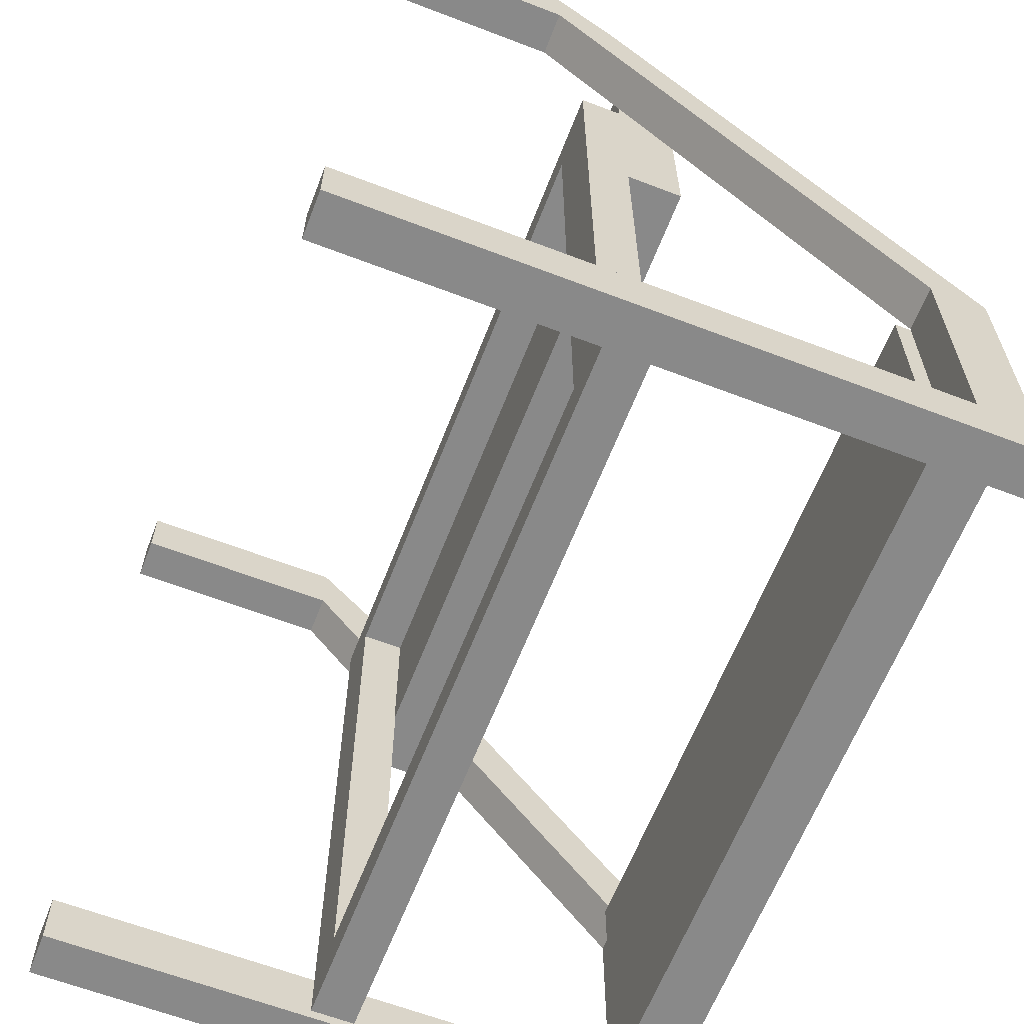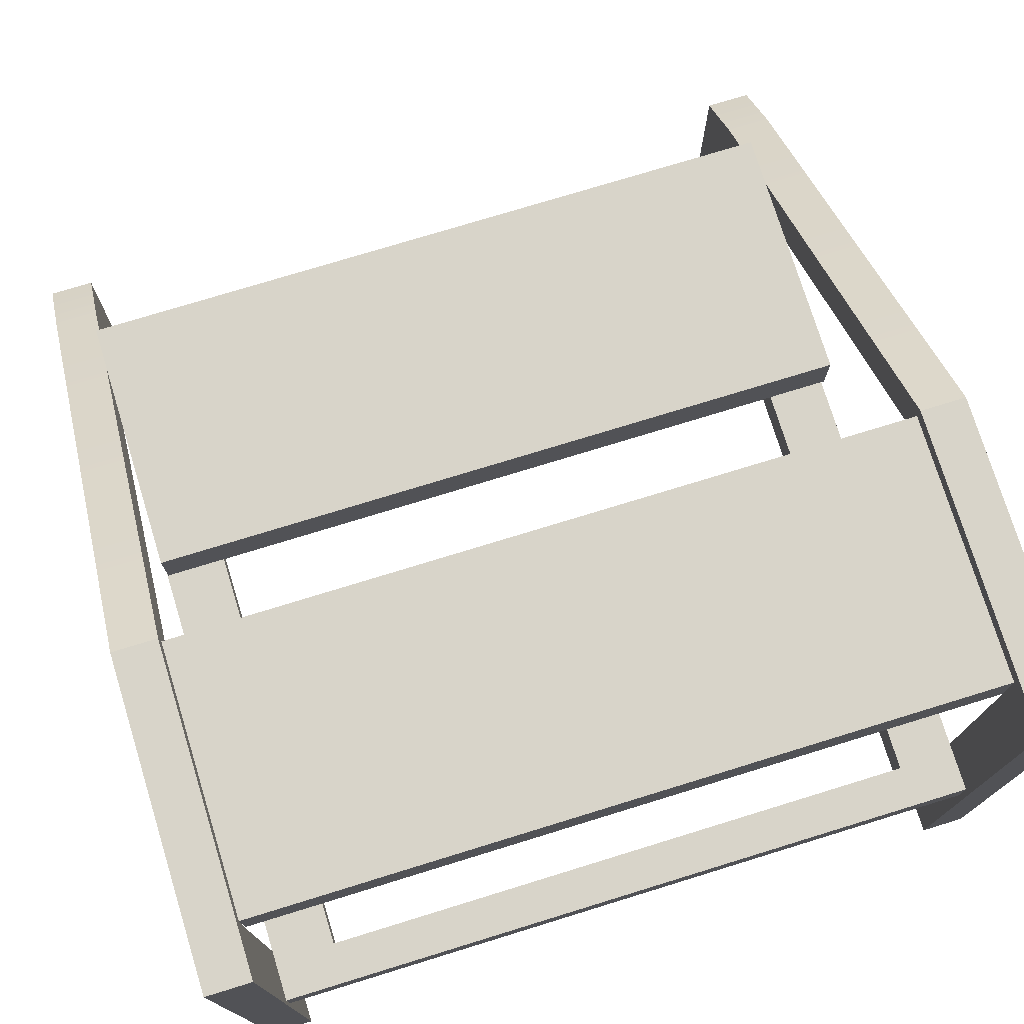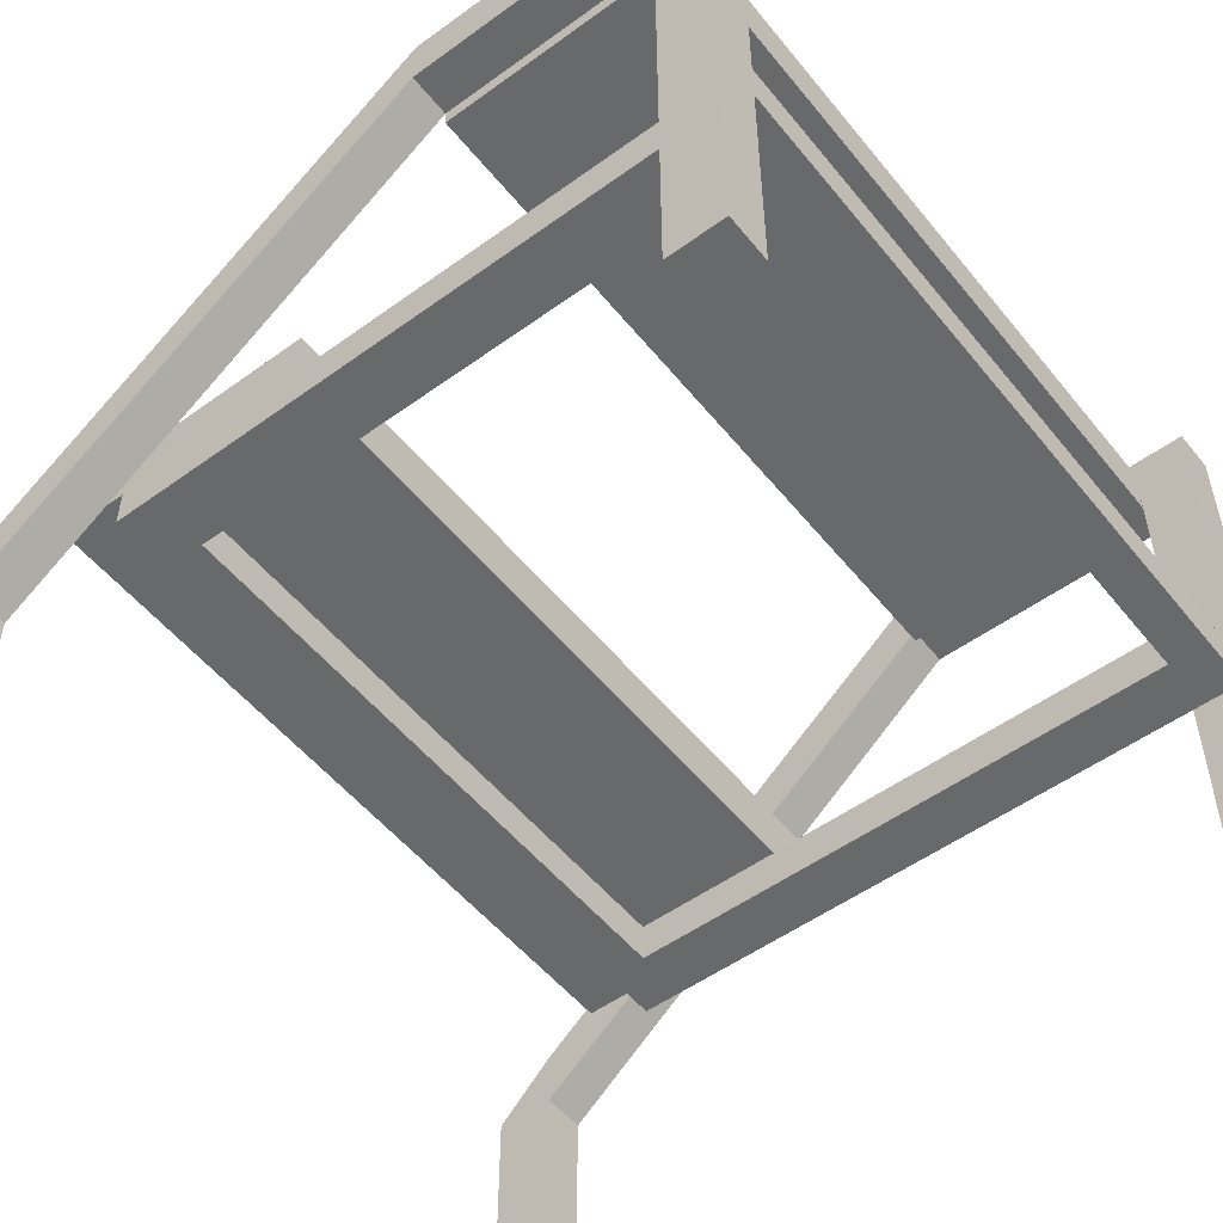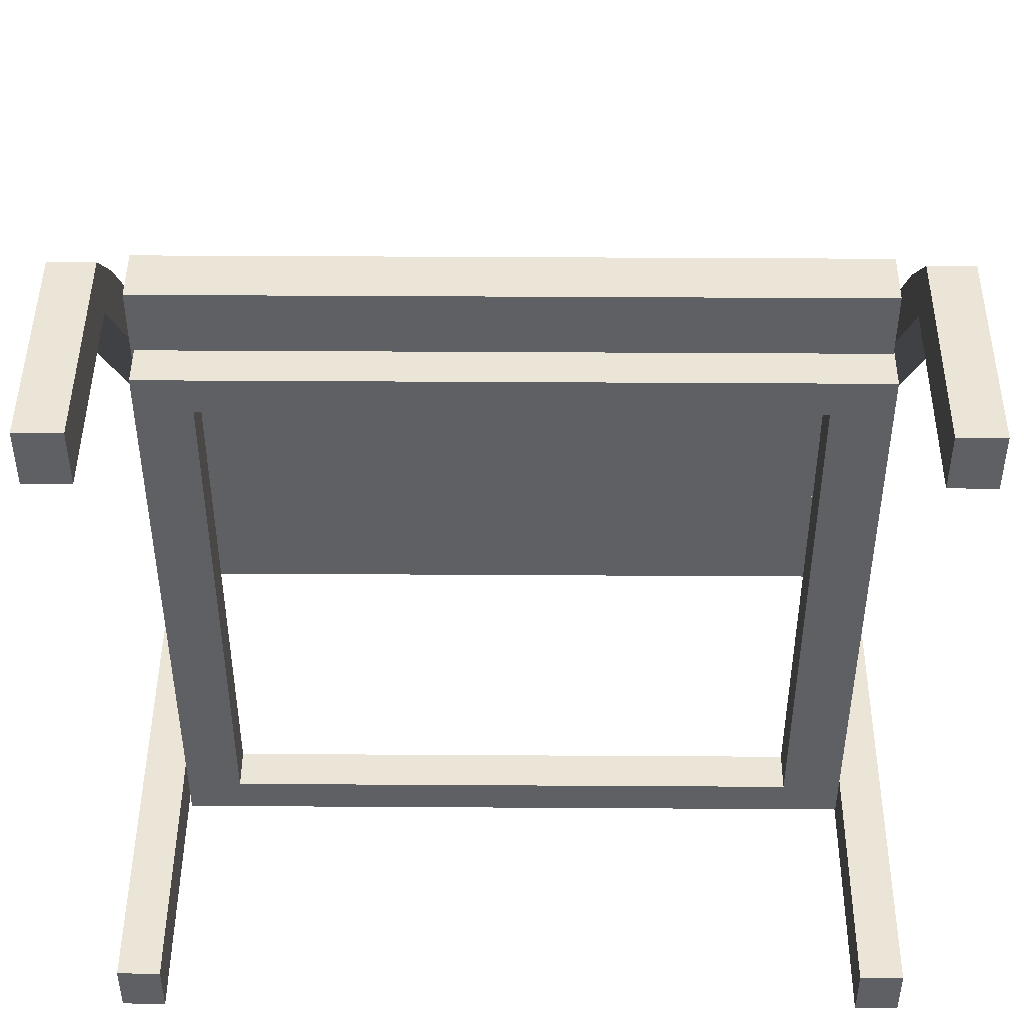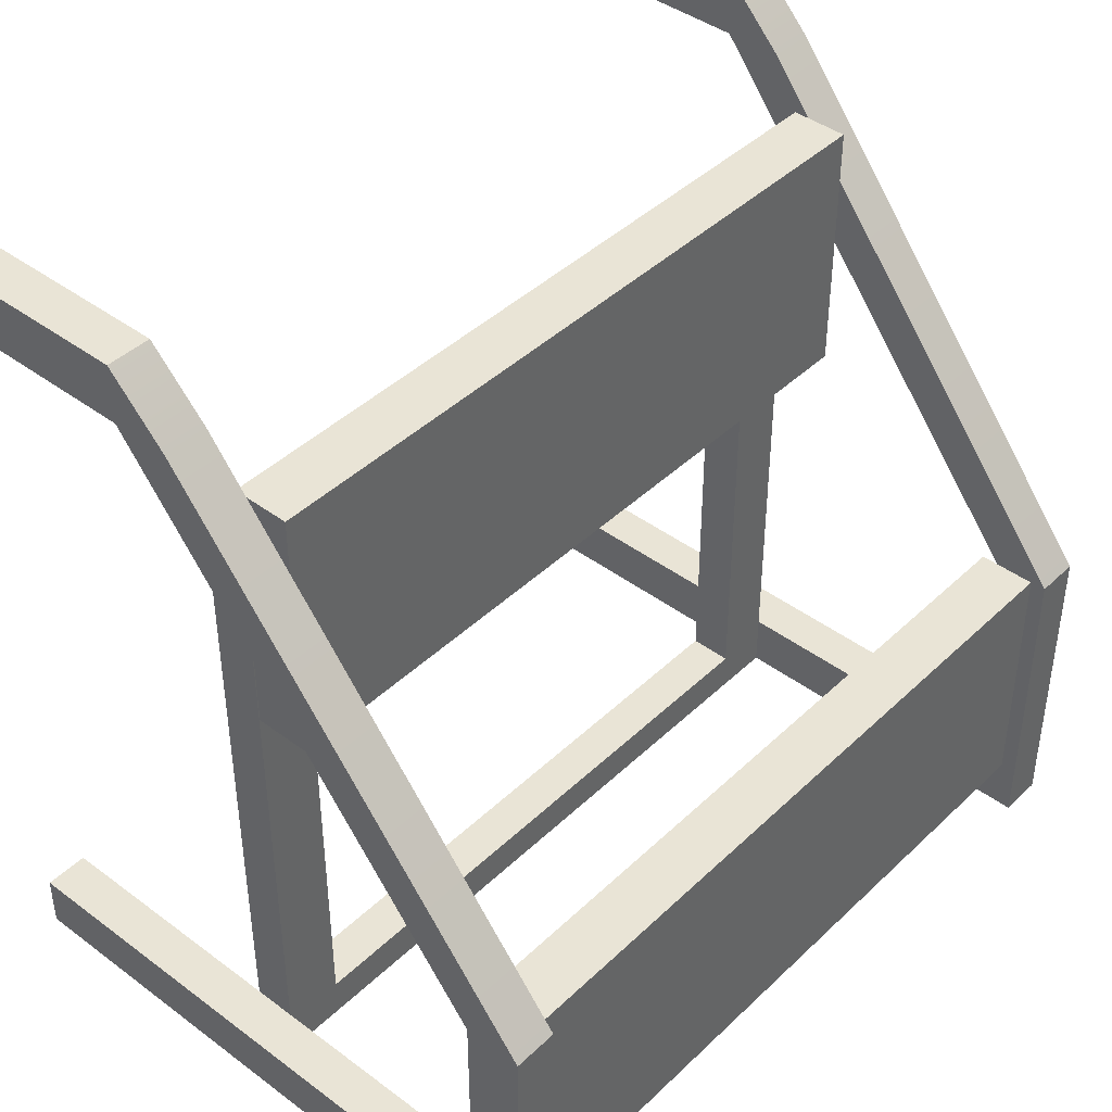
<metadata>
{"format":"obj","ext":"obj","renderer":"f3d","projection":"perspective","resolution":1024,"background":"white","views":[{"elev":-63.1,"azim":68.8,"up":"+Z"},{"elev":75.3,"azim":162.9,"up":"+Y"},{"elev":-52.6,"azim":127.9,"up":"+Y"},{"elev":45.7,"azim":0.4,"up":"+Z"},{"elev":42.5,"azim":131.6,"up":"+Z"}]}
</metadata>
<code>
g SM_Prop_StepLadder_01
v -0.5831 0.912 -0.1589
v -0.5831 1.004 -0.1589
v 0.5831 1.004 -0.1589
v 0.5831 0.912 -0.1589
v -0.5115 1.004 -0.2146
v -0.5115 1.004 -0.5254
v 0.5115 1.004 -0.5254
v 0.5115 1.004 -0.2146
v -0.5831 1.004 -0.581
v -0.5831 0.912 -0.581
v 0.5831 0.912 -0.581
v 0.5831 1.004 -0.581
v -0.5831 0.912 -0.581
v -0.5831 0.912 -0.1589
v 0.5831 0.912 -0.1589
v 0.5831 0.912 -0.581
v 0.5831 0.912 -0.1589
v 0.5831 1.004 -0.1589
v 0.5831 1.004 -0.581
v 0.5831 0.912 -0.581
v -0.5831 0.912 -0.581
v -0.5831 1.004 -0.581
v -0.5831 1.004 -0.1589
v -0.5831 0.912 -0.1589
v -0.5831 0.4823 0.4943
v -0.5831 0.5741 0.4943
v 0.5831 0.5741 0.4943
v 0.5831 0.4823 0.4943
v -0.5115 0.5741 0.4386
v -0.5115 0.5741 0.1278
v 0.5115 0.5741 0.1278
v 0.5115 0.5741 0.4386
v -0.5831 0.5741 0.07211
v -0.5831 0.4823 0.07211
v 0.5831 0.4823 0.07211
v 0.5831 0.5741 0.07211
v -0.5831 0.4823 0.07211
v -0.5831 0.4823 0.4943
v 0.5831 0.4823 0.4943
v 0.5831 0.4823 0.07211
v 0.5831 0.4823 0.4943
v 0.5831 0.5741 0.4943
v 0.5831 0.5741 0.07211
v 0.5831 0.4823 0.07211
v -0.5831 0.4823 0.07211
v -0.5831 0.5741 0.07211
v -0.5831 0.5741 0.4943
v -0.5831 0.4823 0.4943
v 0.5845 1.029 -0.1589
v 0.656 1.029 -0.581
v 0.656 1.029 -0.1589
v 0.5845 1.029 -0.581
v 0.656 1.029 -0.6709
v 0.5845 1.029 -0.6709
v 0.5845 1.029 -0.6709
v 0.656 0.9368 -0.6709
v 0.656 1.029 -0.6709
v 0.5845 0.9368 -0.6709
v 0.656 0.107 -0.6709
v 0.5845 0.107 -0.6709
v 0.5845 0.9368 -0.581
v 0.5845 0.9368 -0.1589
v 0.656 0.9368 -0.1589
v 0.656 0.9368 -0.581
v 0.656 1.029 -0.581
v 0.656 1.029 -0.6709
v 0.656 0.9368 -0.6709
v 0.656 0.9368 -0.581
v 0.656 0.107 -0.581
v 0.656 0.107 -0.6709
v 0.656 0.9368 -0.1589
v 0.656 1.029 -0.1589
v 0.656 0.4398 0.5764
v 0.656 0.348 0.5764
v 0.656 0.348 0.6709
v 0.656 0.107 0.6709
v 0.656 0.107 0.5764
v 0.656 2.384e-07 -0.581
v 0.656 2.384e-07 -0.6709
v 0.5845 2.384e-07 -0.6709
v 0.5845 2.384e-07 -0.581
v 0.5845 0.9368 -0.1589
v 0.5845 0.348 0.5764
v 0.656 0.348 0.5764
v 0.656 0.9368 -0.1589
v 0.656 1.029 -0.1589
v 0.5845 0.4398 0.5764
v 0.5845 1.029 -0.1589
v 0.656 0.4398 0.5764
v 0.5845 0.348 0.6709
v 0.656 0.348 0.6709
v 0.5845 2.384e-07 0.5764
v 0.5845 2.384e-07 0.6709
v 0.656 2.384e-07 0.6709
v 0.656 2.384e-07 0.5764
v 0.5845 0.348 0.5764
v 0.5845 0.107 0.5764
v 0.656 0.107 0.5764
v 0.656 0.348 0.5764
v 0.656 0.348 0.6709
v 0.656 0.107 0.6709
v 0.5845 0.107 0.6709
v 0.5845 0.348 0.6709
v 0.5845 0.348 0.6709
v 0.5845 0.107 0.6709
v 0.5845 0.107 0.5764
v 0.5845 0.348 0.5764
v 0.5845 0.4398 0.5764
v 0.5845 1.029 -0.1589
v 0.5845 0.9368 -0.1589
v 0.5845 0.9368 -0.581
v 0.5845 1.029 -0.581
v 0.5845 1.029 -0.6709
v 0.5845 0.9368 -0.6709
v 0.5845 0.107 -0.6709
v 0.5845 0.107 -0.581
v 0.656 0.9368 -0.581
v 0.656 0.107 -0.581
v 0.5845 0.107 -0.581
v 0.5845 0.9368 -0.581
v 0.656 0.107 -0.581
v 0.656 2.384e-07 -0.581
v 0.5845 2.384e-07 -0.581
v 0.5845 0.107 -0.581
v 0.5845 0.107 -0.581
v 0.5845 2.384e-07 -0.581
v 0.5845 2.384e-07 -0.6709
v 0.5845 0.107 -0.6709
v 0.5845 0.107 -0.6709
v 0.5845 2.384e-07 -0.6709
v 0.656 2.384e-07 -0.6709
v 0.656 0.107 -0.6709
v 0.656 0.107 -0.6709
v 0.656 2.384e-07 -0.6709
v 0.656 2.384e-07 -0.581
v 0.656 0.107 -0.581
v 0.5845 0.107 0.5764
v 0.5845 2.384e-07 0.5764
v 0.656 2.384e-07 0.5764
v 0.656 0.107 0.5764
v 0.656 0.107 0.5764
v 0.656 2.384e-07 0.5764
v 0.656 2.384e-07 0.6709
v 0.656 0.107 0.6709
v 0.656 0.107 0.6709
v 0.656 2.384e-07 0.6709
v 0.5845 2.384e-07 0.6709
v 0.5845 0.107 0.6709
v 0.5845 0.107 0.6709
v 0.5845 2.384e-07 0.6709
v 0.5845 2.384e-07 0.5764
v 0.5845 0.107 0.5764
v -0.578 0.4835 0.3828
v -0.4863 0.4835 0.318
v 0.4863 0.4835 0.318
v 0.5845 0.4835 0.3828
v 0.5845 0.4835 0.3828
v 0.4863 0.4835 0.318
v 0.4863 0.4835 -0.5983
v 0.5845 0.4835 -0.6631
v -0.4863 0.4835 -0.5983
v -0.578 0.4835 -0.6631
v -0.4863 0.4835 0.318
v -0.578 0.4835 0.3828
v -0.578 0.4148 0.3828
v -0.578 0.4835 0.3828
v 0.5845 0.4835 0.3828
v 0.5845 0.4148 0.3828
v 0.4863 0.4148 0.318
v 0.4863 0.4835 0.318
v -0.4863 0.4835 0.318
v -0.4863 0.4148 0.318
v 0.5845 0.4148 0.3828
v 0.5845 0.4835 0.3828
v 0.5845 0.4835 -0.6631
v 0.5845 0.4148 -0.6631
v 0.4863 0.4148 -0.5983
v 0.4863 0.4835 -0.5983
v 0.4863 0.4835 0.318
v 0.4863 0.4148 0.318
v 0.5845 0.4148 -0.6631
v 0.5845 0.4835 -0.6631
v -0.578 0.4835 -0.6631
v -0.578 0.4148 -0.6631
v -0.4863 0.4148 -0.5983
v -0.4863 0.4835 -0.5983
v 0.4863 0.4835 -0.5983
v 0.4863 0.4148 -0.5983
v -0.578 0.4148 -0.6631
v -0.578 0.4835 -0.6631
v -0.578 0.4835 0.3828
v -0.578 0.4148 0.3828
v -0.4863 0.4148 0.318
v -0.4863 0.4835 0.318
v -0.4863 0.4835 -0.5983
v -0.4863 0.4148 -0.5983
v -0.5845 1.029 -0.1589
v -0.656 1.029 -0.1589
v -0.656 1.029 -0.581
v -0.5845 1.029 -0.581
v -0.656 1.029 -0.6709
v -0.5845 1.029 -0.6709
v -0.5845 1.029 -0.6709
v -0.656 1.029 -0.6709
v -0.656 0.9368 -0.6709
v -0.5845 0.9368 -0.6709
v -0.656 0.107 -0.6709
v -0.5845 0.107 -0.6709
v -0.5845 0.9368 -0.581
v -0.656 0.9368 -0.581
v -0.656 0.9368 -0.1589
v -0.5845 0.9368 -0.1589
v -0.656 1.029 -0.581
v -0.656 0.9368 -0.6709
v -0.656 1.029 -0.6709
v -0.656 0.9368 -0.581
v -0.656 0.107 -0.581
v -0.656 0.107 -0.6709
v -0.656 0.9368 -0.1589
v -0.656 1.029 -0.1589
v -0.656 0.4398 0.5764
v -0.656 0.348 0.5764
v -0.656 0.348 0.6709
v -0.656 0.107 0.6709
v -0.656 0.107 0.5764
v -0.656 0 -0.581
v -0.5845 0 -0.581
v -0.5845 0 -0.6709
v -0.656 0 -0.6709
v -0.5845 0.9368 -0.1589
v -0.656 0.9368 -0.1589
v -0.656 0.348 0.5764
v -0.5845 0.348 0.5764
v -0.656 1.029 -0.1589
v -0.5845 1.029 -0.1589
v -0.5845 0.4398 0.5764
v -0.656 0.4398 0.5764
v -0.5845 0.348 0.6709
v -0.656 0.348 0.6709
v -0.5845 4.768e-07 0.5764
v -0.656 4.768e-07 0.5764
v -0.656 4.768e-07 0.6709
v -0.5845 4.768e-07 0.6709
v -0.5845 0.348 0.5764
v -0.656 0.348 0.5764
v -0.656 0.107 0.5764
v -0.5845 0.107 0.5764
v -0.656 0.348 0.6709
v -0.5845 0.348 0.6709
v -0.5845 0.107 0.6709
v -0.656 0.107 0.6709
v -0.5845 0.348 0.6709
v -0.5845 0.107 0.5764
v -0.5845 0.107 0.6709
v -0.5845 0.348 0.5764
v -0.5845 0.4398 0.5764
v -0.5845 1.029 -0.1589
v -0.5845 0.9368 -0.1589
v -0.5845 0.9368 -0.581
v -0.5845 1.029 -0.581
v -0.5845 1.029 -0.6709
v -0.5845 0.9368 -0.6709
v -0.5845 0.107 -0.6709
v -0.5845 0.107 -0.581
v -0.656 0.9368 -0.581
v -0.5845 0.9368 -0.581
v -0.5845 0.107 -0.581
v -0.656 0.107 -0.581
v -0.656 0.107 -0.581
v -0.5845 0.107 -0.581
v -0.5845 0 -0.581
v -0.656 0 -0.581
v -0.5845 0.107 -0.581
v -0.5845 0.107 -0.6709
v -0.5845 0 -0.6709
v -0.5845 0 -0.581
v -0.5845 0.107 -0.6709
v -0.656 0.107 -0.6709
v -0.656 0 -0.6709
v -0.5845 0 -0.6709
v -0.656 0.107 -0.6709
v -0.656 0.107 -0.581
v -0.656 0 -0.581
v -0.656 0 -0.6709
v -0.5845 0.107 0.5764
v -0.656 0.107 0.5764
v -0.656 4.768e-07 0.5764
v -0.5845 4.768e-07 0.5764
v -0.656 0.107 0.5764
v -0.656 0.107 0.6709
v -0.656 4.768e-07 0.6709
v -0.656 4.768e-07 0.5764
v -0.656 0.107 0.6709
v -0.5845 0.107 0.6709
v -0.5845 4.768e-07 0.6709
v -0.656 4.768e-07 0.6709
v -0.5845 0.107 0.6709
v -0.5845 0.107 0.5764
v -0.5845 4.768e-07 0.5764
v -0.5845 4.768e-07 0.6709
v -0.578 0.4148 0.3828
v 0.5845 0.4148 0.3828
v 0.4863 0.4148 0.318
v -0.4863 0.4148 0.318
v 0.4863 0.4148 -0.5983
v -0.578 0.4148 -0.6631
v 0.5845 0.4148 -0.6631
v -0.4863 0.4148 -0.5983
v -0.5831 1.004 -0.1589
v -0.5115 1.004 -0.2146
v 0.5115 1.004 -0.2146
v 0.5831 1.004 -0.1589
v -0.5831 1.004 -0.581
v 0.5115 1.004 -0.5254
v -0.5115 1.004 -0.5254
v 0.5831 1.004 -0.581
v -0.5831 0.5741 0.4943
v -0.5115 0.5741 0.4386
v 0.5115 0.5741 0.4386
v 0.5831 0.5741 0.4943
v -0.5831 0.5741 0.07211
v 0.5115 0.5741 0.1278
v -0.5115 0.5741 0.1278
v 0.5831 0.5741 0.07211
g SM_Prop_StepLadder_01_0
f 3 2 1
f 4 3 1
f 7 6 5
f 8 7 5
f 11 10 9
f 12 11 9
f 15 14 13
f 16 15 13
f 19 18 17
f 20 19 17
f 23 22 21
f 24 23 21
f 27 26 25
f 28 27 25
f 31 30 29
f 32 31 29
f 35 34 33
f 36 35 33
f 39 38 37
f 40 39 37
f 43 42 41
f 44 43 41
f 47 46 45
f 48 47 45
f 51 50 49
f 50 52 49
f 50 53 52
f 53 54 52
f 57 56 55
f 56 58 55
f 56 59 58
f 59 60 58
f 63 62 61
f 64 63 61
f 67 66 65
f 68 67 65
f 68 69 67
f 69 70 67
f 68 65 71
f 65 72 71
f 72 73 71
f 73 74 71
f 73 75 74
f 75 76 74
f 76 77 74
f 80 79 78
f 81 80 78
f 84 83 82
f 85 84 82
f 88 87 86
f 87 89 86
f 87 90 89
f 90 91 89
f 94 93 92
f 95 94 92
f 98 97 96
f 99 98 96
f 102 101 100
f 103 102 100
f 106 105 104
f 107 106 104
f 107 104 108
f 107 108 109
f 110 107 109
f 110 109 111
f 109 112 111
f 112 113 111
f 113 114 111
f 114 115 111
f 115 116 111
f 119 118 117
f 120 119 117
f 123 122 121
f 124 123 121
f 127 126 125
f 128 127 125
f 131 130 129
f 132 131 129
f 135 134 133
f 136 135 133
f 139 138 137
f 140 139 137
f 143 142 141
f 144 143 141
f 147 146 145
f 148 147 145
f 151 150 149
f 152 151 149
f 155 154 153
f 156 155 153
f 159 158 157
f 160 159 157
f 161 159 160
f 162 161 160
f 163 161 162
f 164 163 162
f 167 166 165
f 168 167 165
f 171 170 169
f 172 171 169
f 175 174 173
f 176 175 173
f 179 178 177
f 180 179 177
f 183 182 181
f 184 183 181
f 187 186 185
f 188 187 185
f 191 190 189
f 192 191 189
f 195 194 193
f 196 195 193
f 199 198 197
f 200 199 197
f 201 199 200
f 202 201 200
f 205 204 203
f 206 205 203
f 207 205 206
f 208 207 206
f 211 210 209
f 212 211 209
f 215 214 213
f 214 216 213
f 217 216 214
f 218 217 214
f 213 216 219
f 220 213 219
f 221 220 219
f 222 221 219
f 223 221 222
f 224 223 222
f 225 224 222
f 228 227 226
f 229 228 226
f 232 231 230
f 233 232 230
f 236 235 234
f 237 236 234
f 238 236 237
f 239 238 237
f 242 241 240
f 243 242 240
f 246 245 244
f 247 246 244
f 250 249 248
f 251 250 248
f 254 253 252
f 253 255 252
f 252 255 256
f 256 255 257
f 255 258 257
f 257 258 259
f 260 257 259
f 261 260 259
f 262 261 259
f 263 262 259
f 264 263 259
f 267 266 265
f 268 267 265
f 271 270 269
f 272 271 269
f 275 274 273
f 276 275 273
f 279 278 277
f 280 279 277
f 283 282 281
f 284 283 281
f 287 286 285
f 288 287 285
f 291 290 289
f 292 291 289
f 295 294 293
f 296 295 293
f 299 298 297
f 300 299 297
f 303 302 301
f 304 303 301
f 303 305 302
f 304 301 306
f 305 307 302
f 308 304 306
f 308 306 307
f 305 308 307
f 311 310 309
f 312 311 309
f 309 310 313
f 314 311 312
f 310 315 313
f 316 314 312
f 313 315 316
f 315 314 316
f 319 318 317
f 320 319 317
f 317 318 321
f 322 319 320
f 318 323 321
f 324 322 320
f 321 323 324
f 323 322 324

</code>
